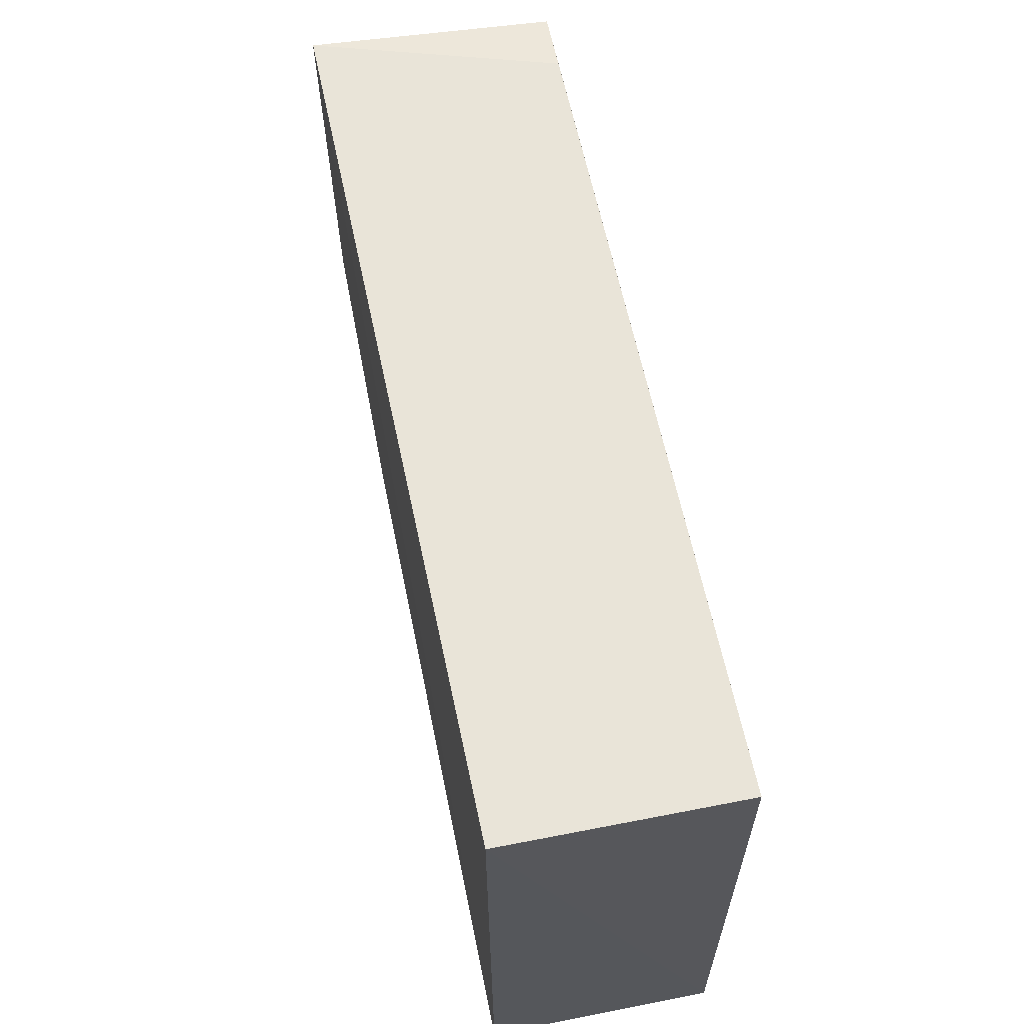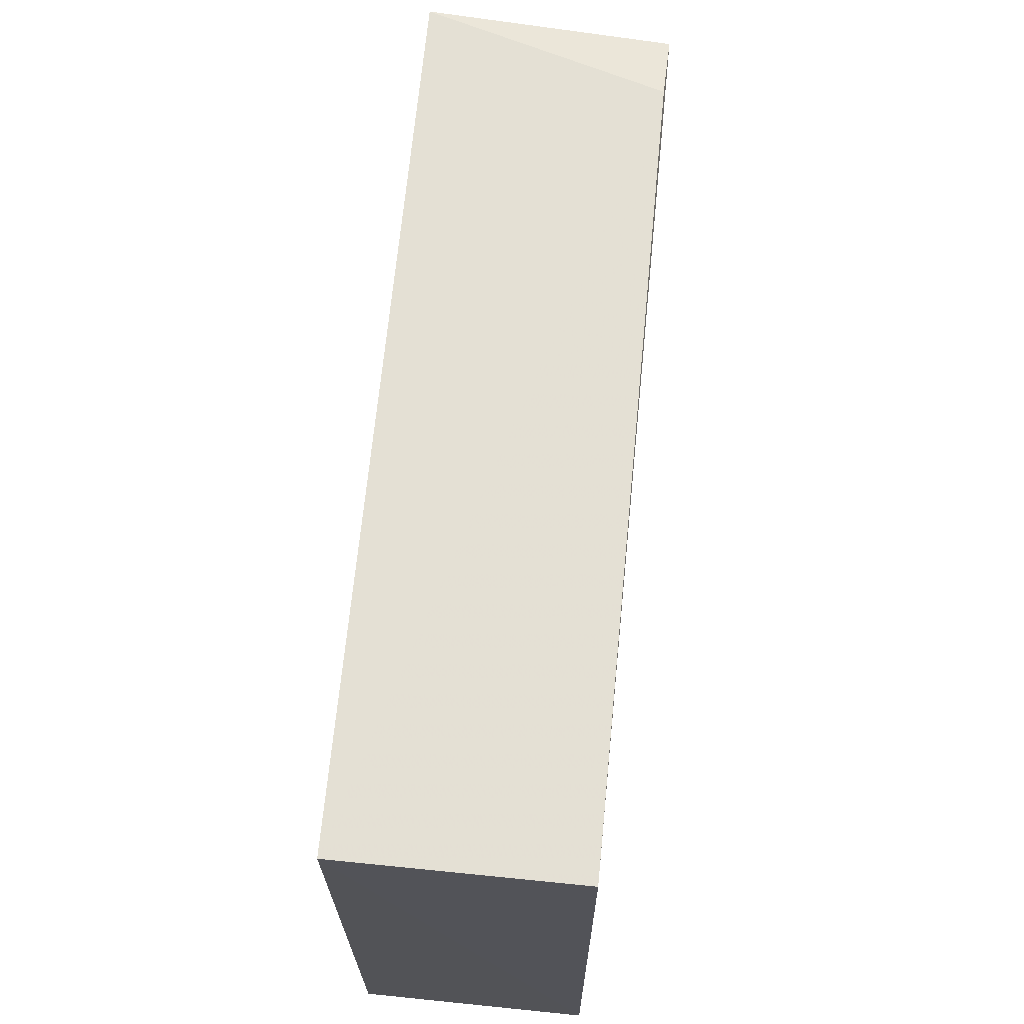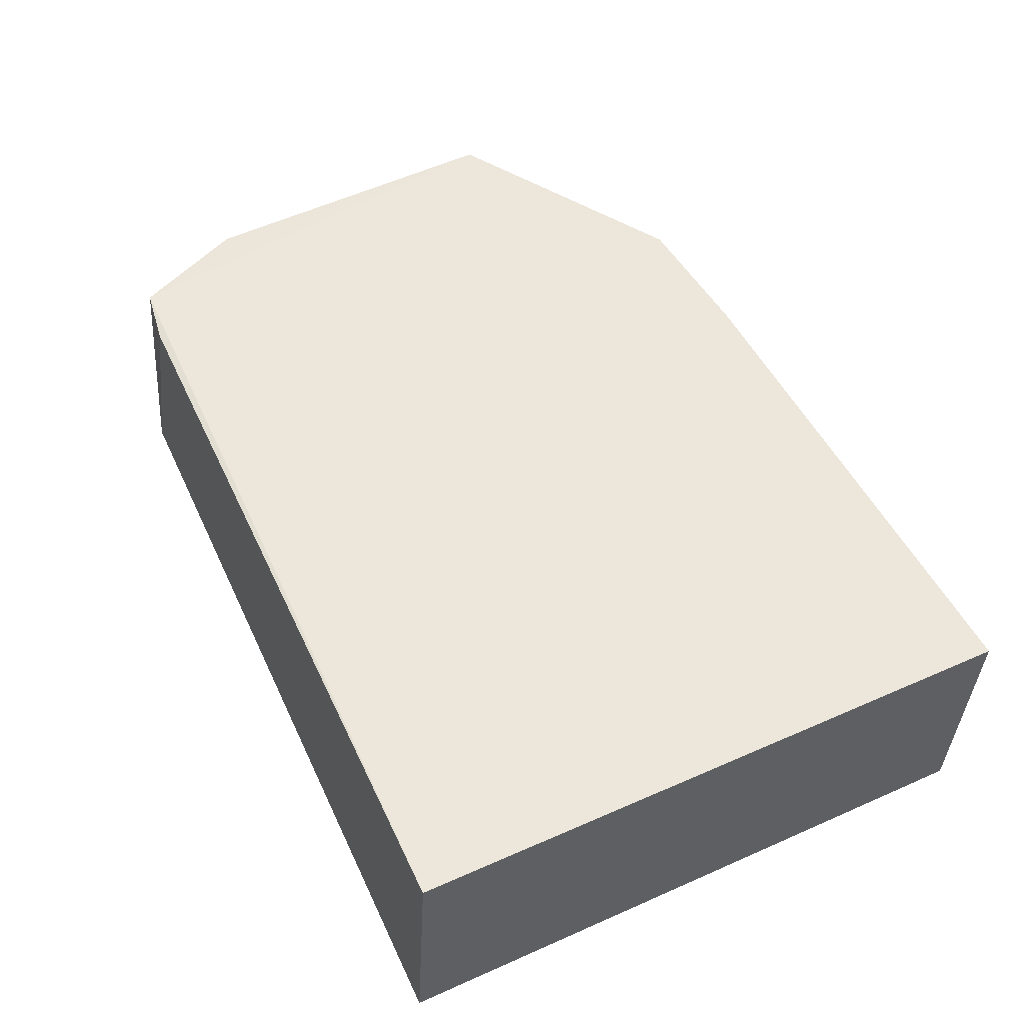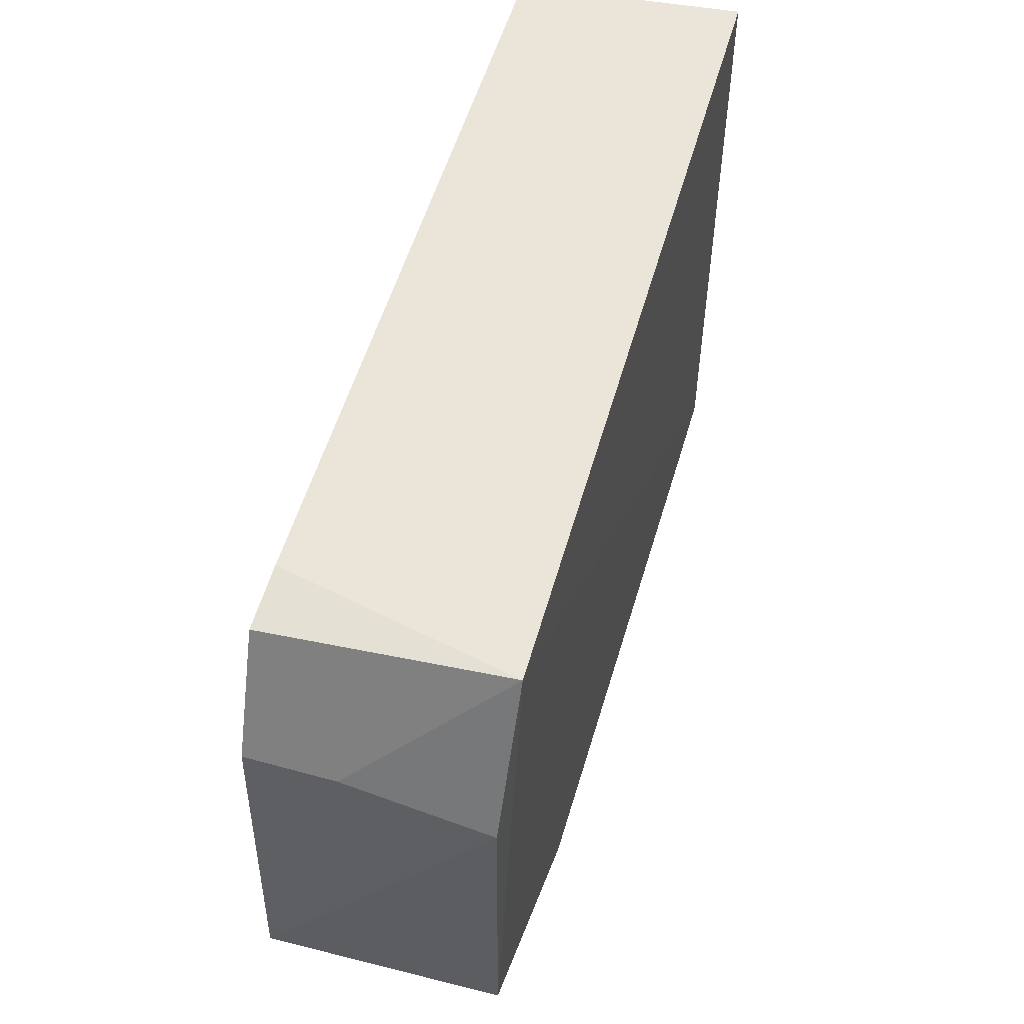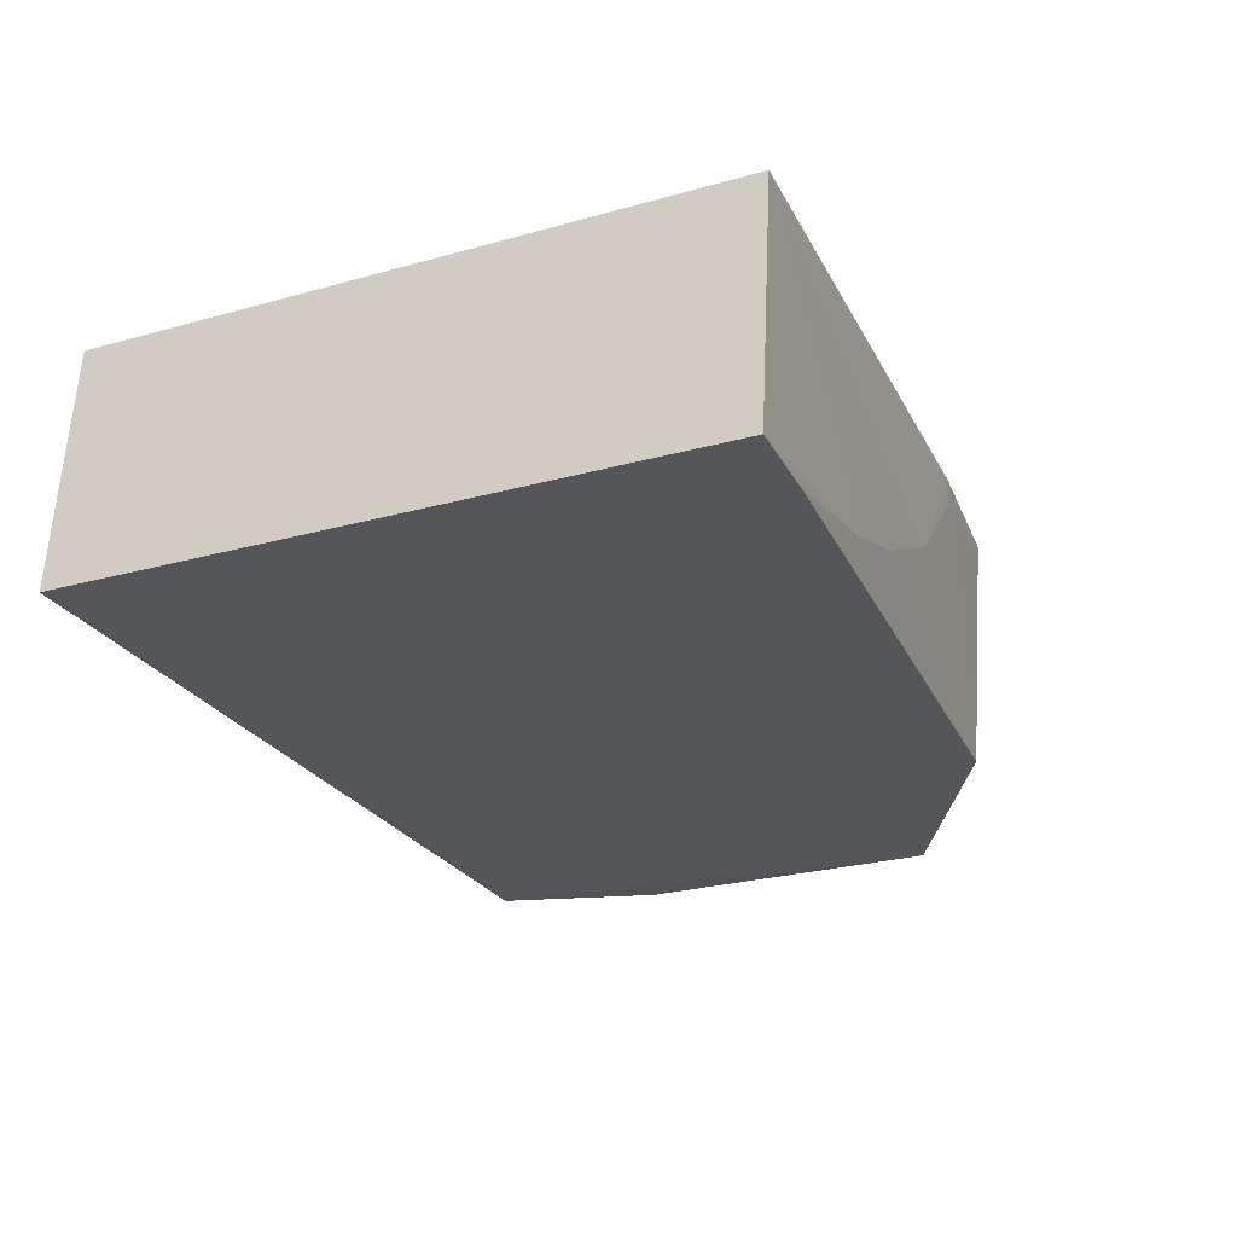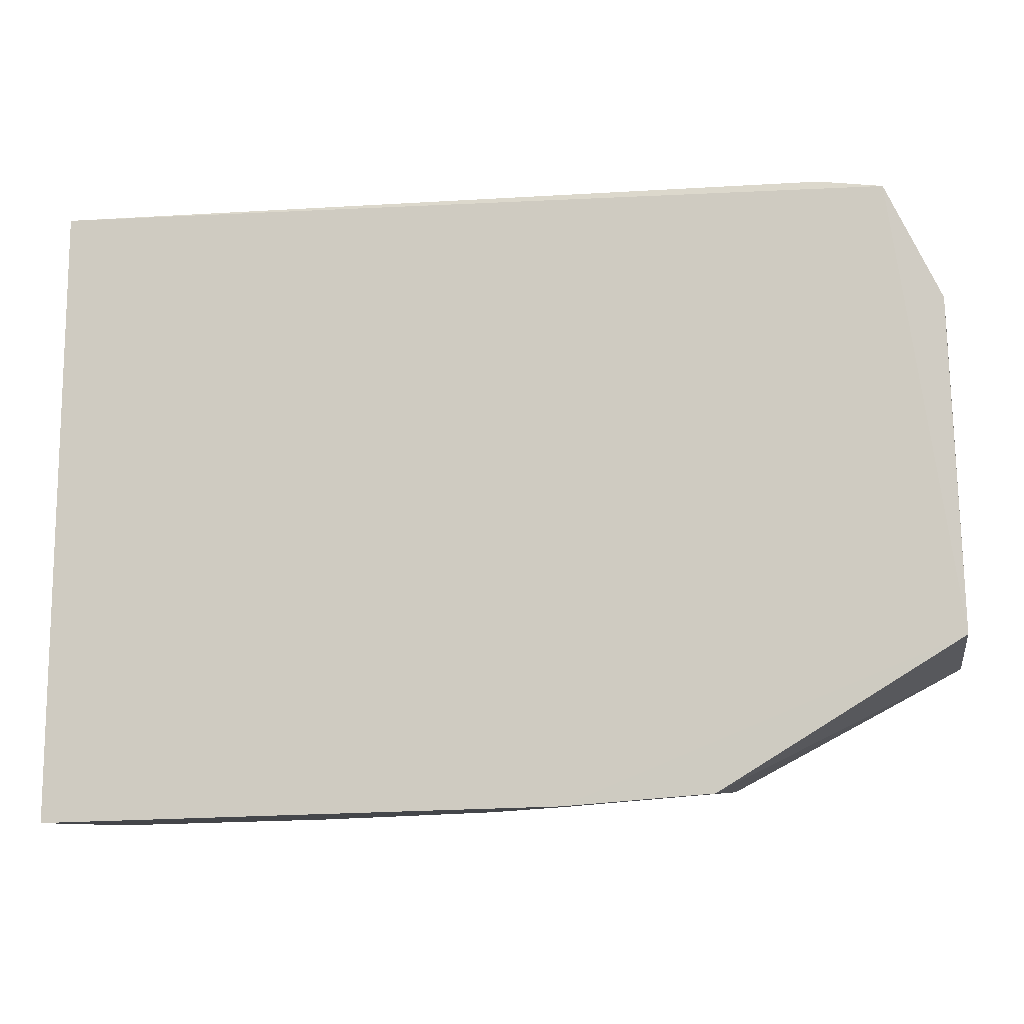
<metadata>
{"format":"obj","ext":"obj","renderer":"f3d","projection":"perspective","resolution":1024,"background":"white","views":[{"elev":63.0,"azim":-101.7,"up":"+Y"},{"elev":67.5,"azim":-84.4,"up":"+Y"},{"elev":52.2,"azim":-115.5,"up":"+Z"},{"elev":52.3,"azim":105.7,"up":"+Y"},{"elev":-25.8,"azim":-66.6,"up":"+Z"},{"elev":-11.7,"azim":10.8,"up":"+Y"}]}
</metadata>
<code>
v 0.1942 -0.1698 -0.2346
v 0.3156 -0.09675 -0.3543
v 0.2846 0.1352 -0.2353
v -0.1522 0.1459 -0.2361
v -0.1539 -0.1746 -0.3546
v 0.2847 0.1461 -0.3576
v 0.1184 -0.1751 -0.2341
v 0.3174 -0.09514 -0.2346
v 0.1939 -0.1606 -0.3541
v 0.2524 0.1402 -0.2362
v -0.1535 0.1534 -0.3558
v -0.1535 -0.1803 -0.2346
v 0.3141 0.0763 -0.2812
v 0.01229 -0.1734 -0.3241
v 0.1183 -0.1744 -0.2492
v 0.3127 0.07494 -0.2356
v 0.3164 0.0656 -0.3549
v -0.03298 -0.1736 -0.3394
v 0.07287 -0.1736 -0.294
v -0.1084 -0.1738 -0.3545
f 7 3 4
f 8 1 2
f 8 7 1
f 8 3 7
f 9 2 1
f 9 6 2
f 10 4 3
f 10 3 6
f 11 6 5
f 11 10 6
f 11 4 10
f 12 7 4
f 12 11 5
f 12 4 11
f 13 6 3
f 15 9 1
f 15 1 7
f 16 13 3
f 16 3 8
f 16 8 13
f 17 13 8
f 17 8 2
f 17 2 6
f 17 6 13
f 18 9 14
f 18 12 5
f 19 14 9
f 19 9 15
f 19 15 7
f 19 18 14
f 19 7 12
f 19 12 18
f 20 18 5
f 20 9 18
f 20 5 6
f 20 6 9

</code>
